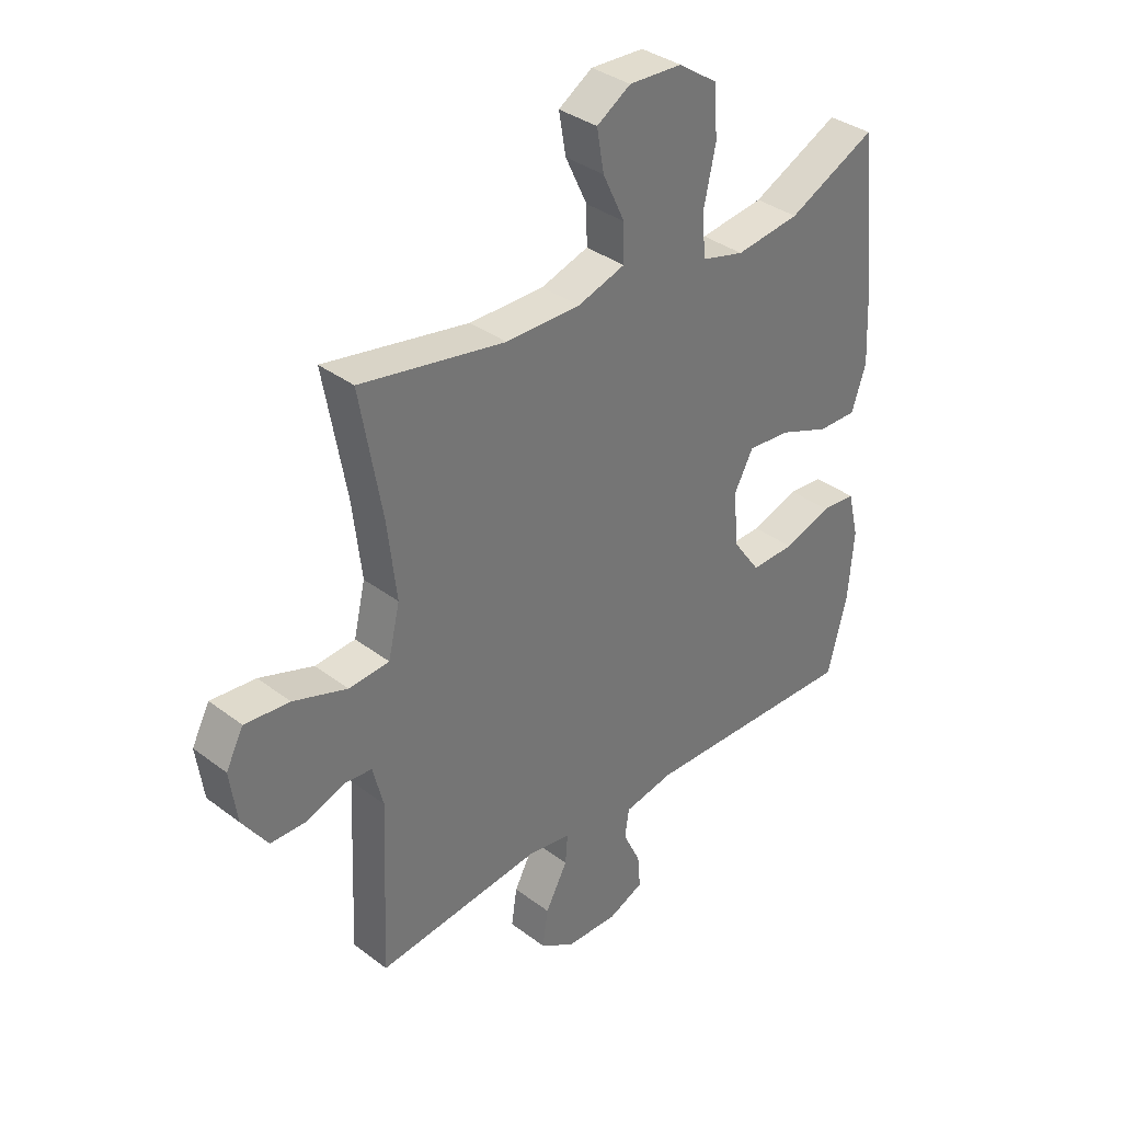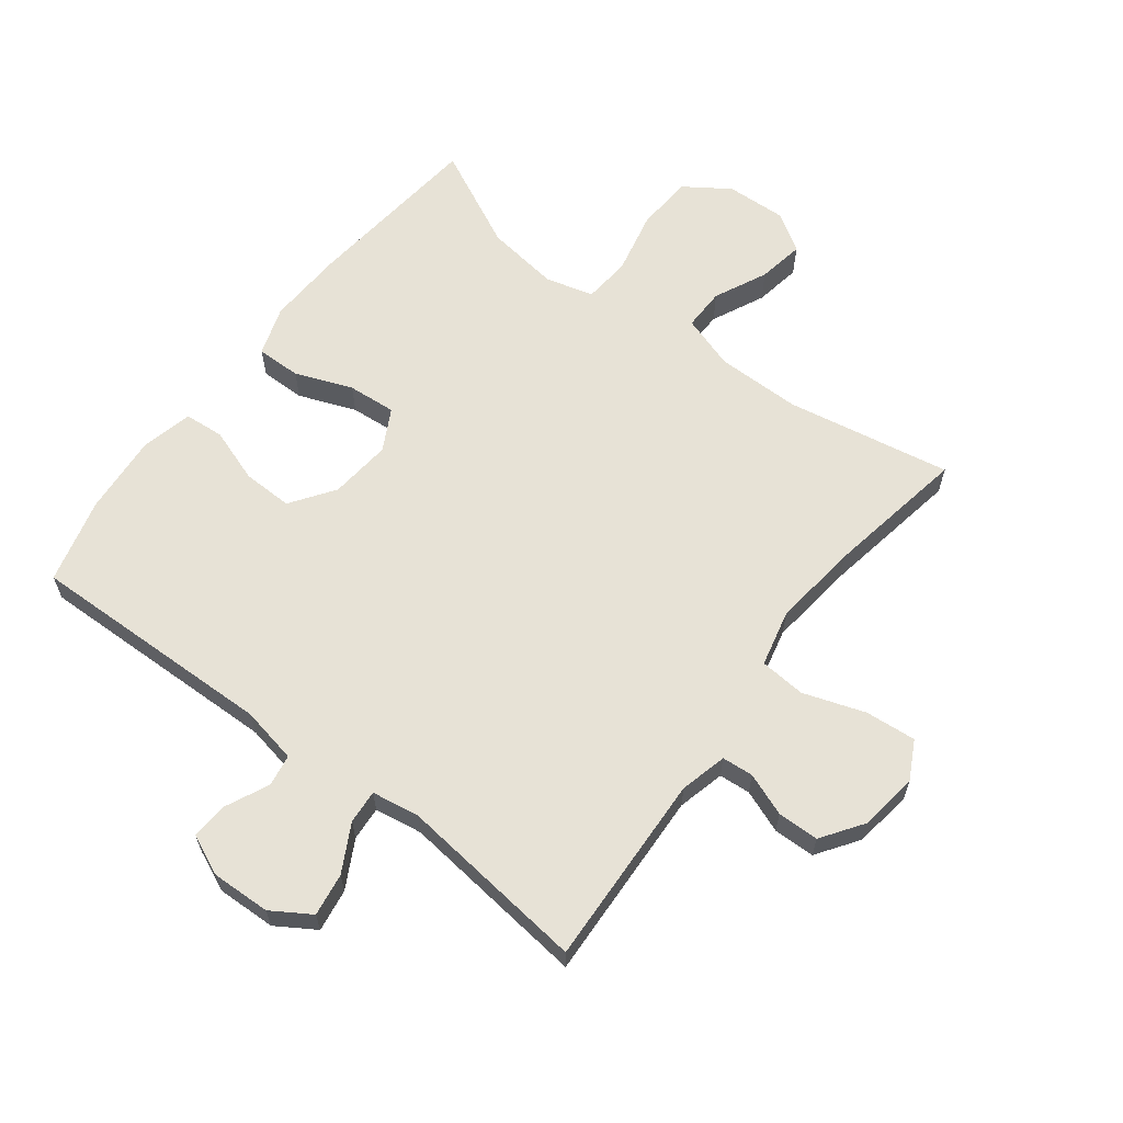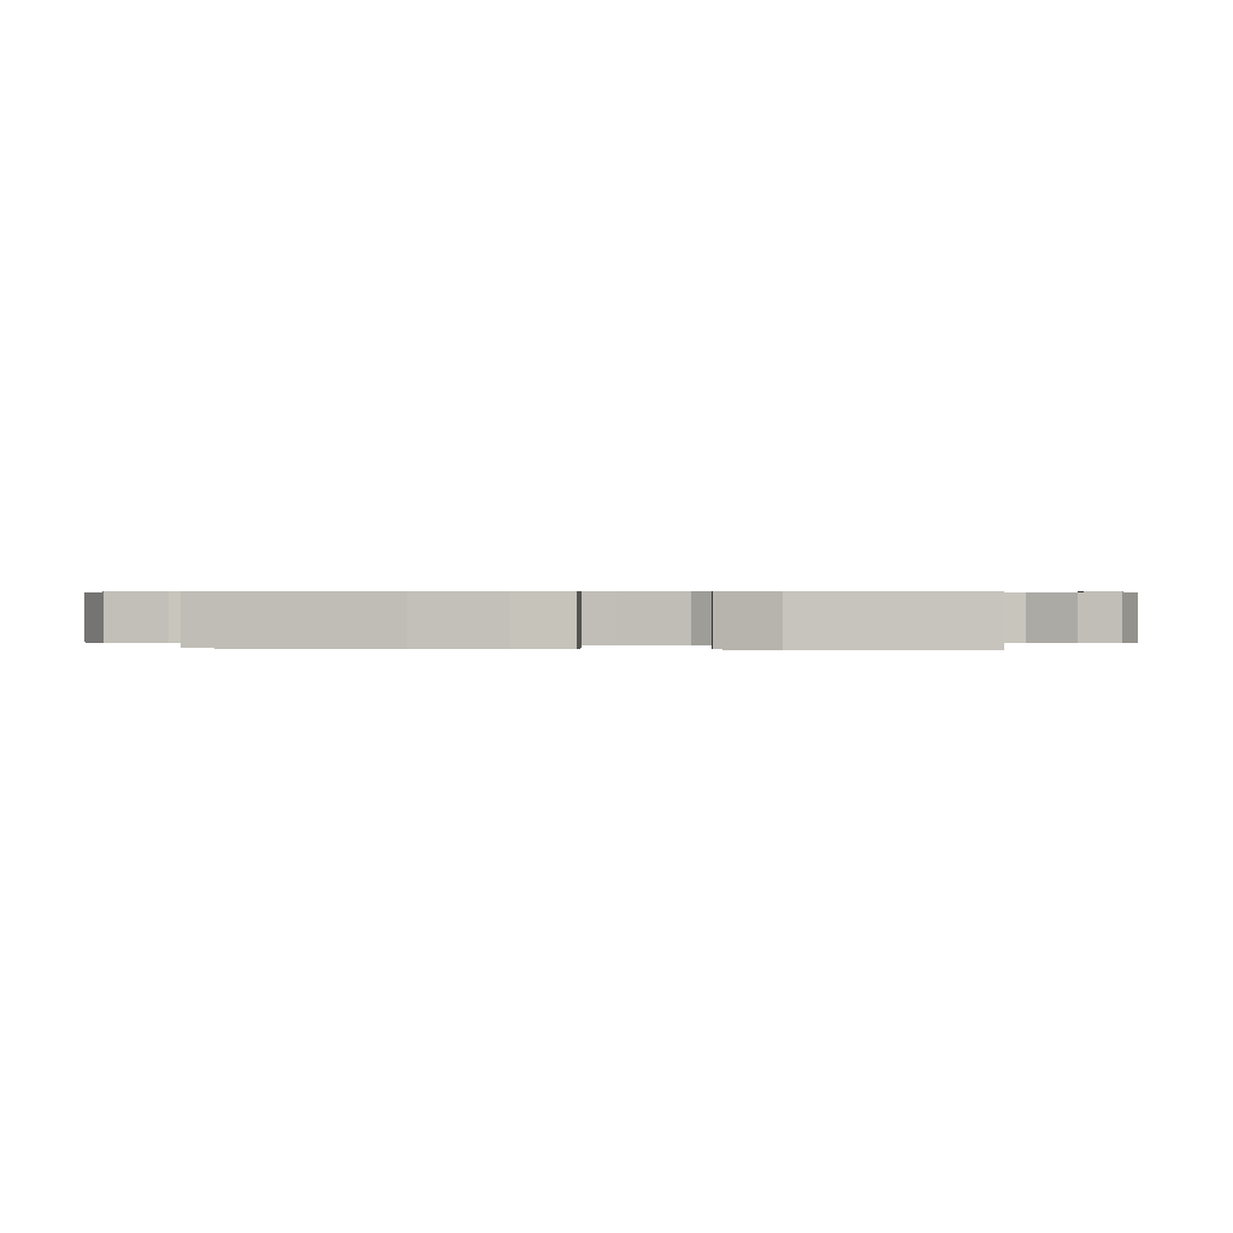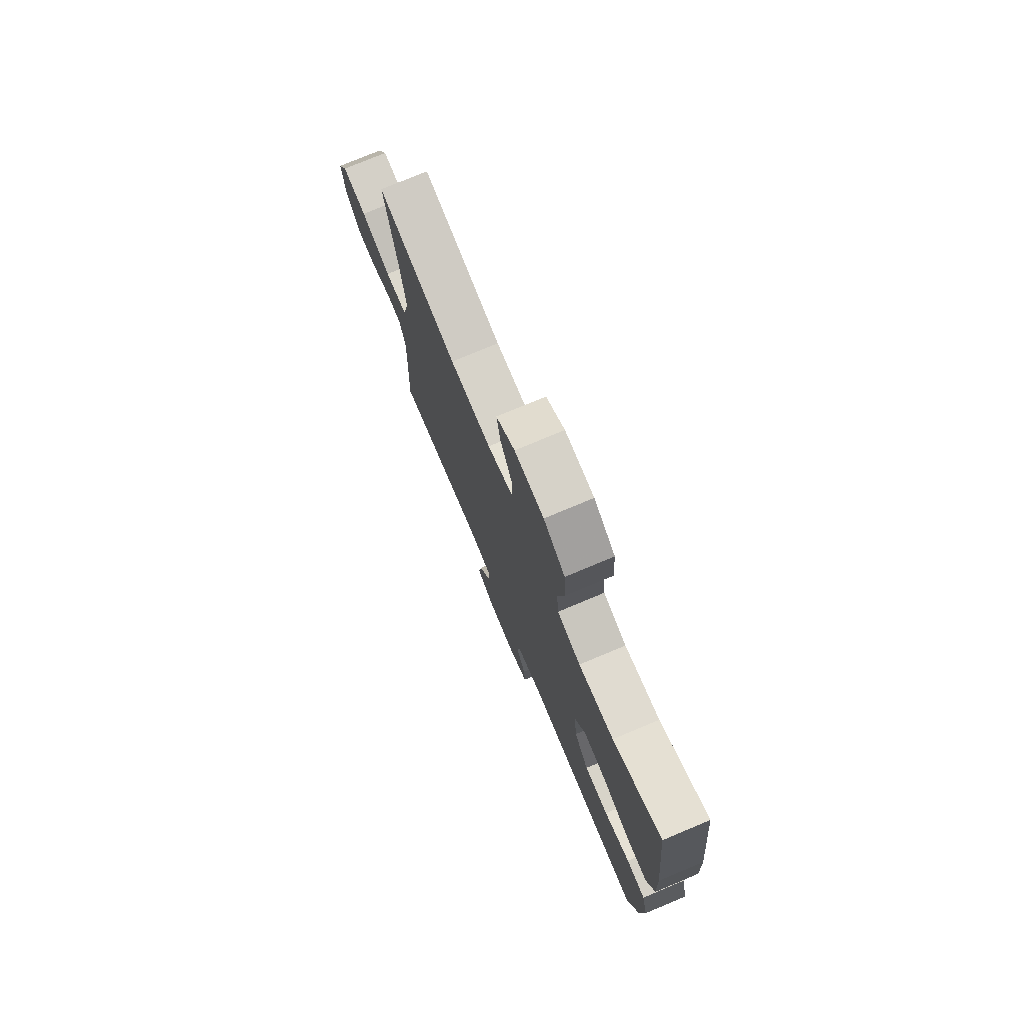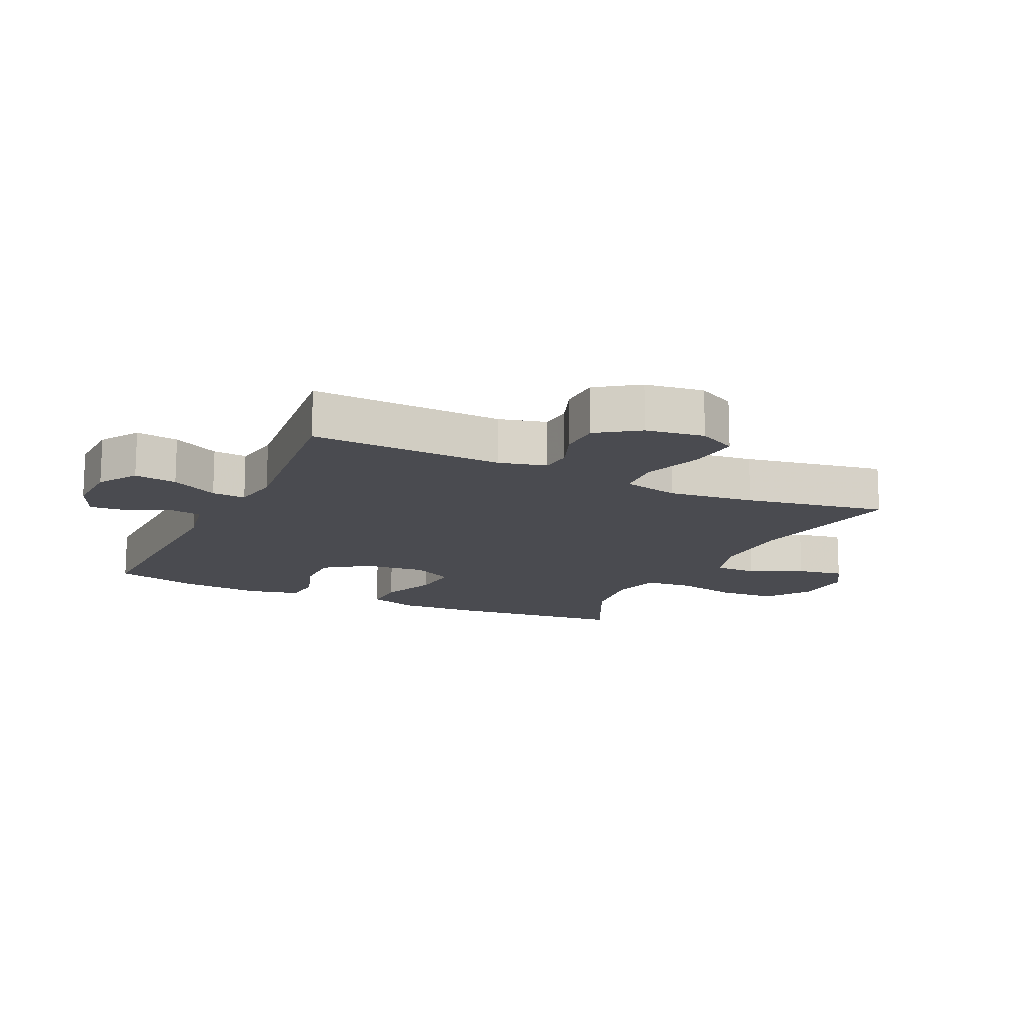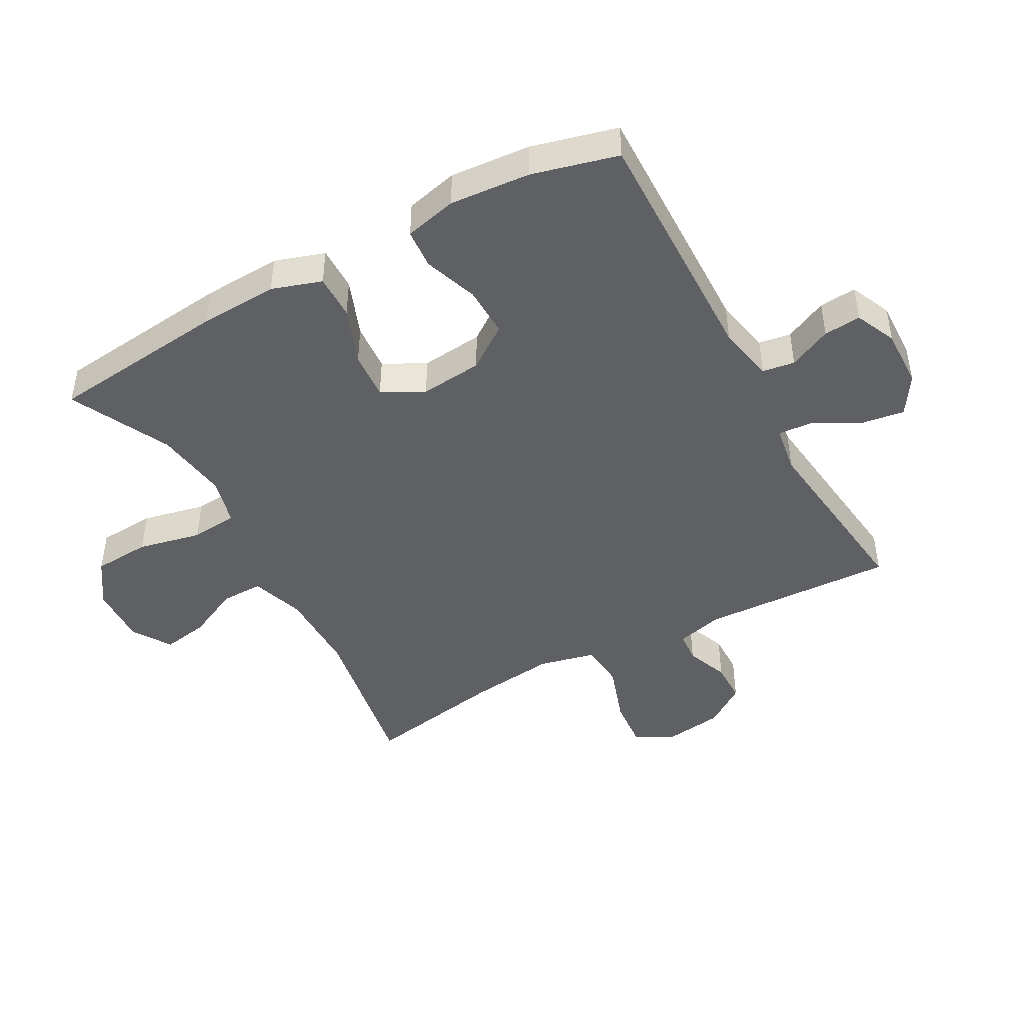
<metadata>
{"format":"obj","ext":"obj","renderer":"f3d","projection":"perspective","resolution":1024,"background":"white","views":[{"elev":35.4,"azim":-45.0,"up":"+Z"},{"elev":62.9,"azim":-142.8,"up":"+Y"},{"elev":0.4,"azim":94.8,"up":"+Y"},{"elev":76.2,"azim":67.3,"up":"+Z"},{"elev":-14.5,"azim":-115.4,"up":"+Y"},{"elev":-45.0,"azim":118.8,"up":"+Y"}]}
</metadata>
<code>
v -0.5 0.07 0.5
v -0.238 0.07 0.453
v -0.103 0.07 0.453
v -0.017 0.07 0.481
v -0.018 0.07 0.548
v -0.058 0.07 0.632
v -0.071 0.07 0.706
v -0.01 0.07 0.745
v 0.086 0.07 0.741
v 0.157 0.07 0.693
v 0.163 0.07 0.602
v 0.141 0.07 0.501
v 0.148 0.07 0.426
v 0.225 0.07 0.406
v 0.341 0.07 0.422
v 0.5 0.07 0.5
v 0.531 0.07 0.214
v 0.537 0.07 0.09
v 0.511 0.07 0.011
v 0.44 0.07 0.012
v 0.349 0.07 0.047
v 0.272 0.07 0.053
v 0.237 0.07 -0.013
v 0.247 0.07 -0.112
v 0.296 0.07 -0.181
v 0.376 0.07 -0.179
v 0.462 0.07 -0.149
v 0.525 0.07 -0.154
v 0.545 0.07 -0.237
v 0.535 0.07 -0.364
v 0.5 0.07 -0.5
v 0.105 0.07 -0.491
v 0.015 0.07 -0.509
v 0.007 0.07 -0.56
v 0.039 0.07 -0.628
v 0.044 0.07 -0.687
v -0.021 0.07 -0.716
v -0.115 0.07 -0.713
v -0.177 0.07 -0.674
v -0.167 0.07 -0.606
v -0.127 0.07 -0.531
v -0.123 0.07 -0.477
v -0.199 0.07 -0.465
v -0.5 0.07 -0.5
v -0.487 0.07 -0.192
v -0.506 0.07 -0.117
v -0.556 0.07 -0.113
v -0.624 0.07 -0.139
v -0.69 0.07 -0.138
v -0.736 0.07 -0.072
v -0.749 0.07 0.021
v -0.717 0.07 0.082
v -0.636 0.07 0.075
v -0.538 0.07 0.042
v -0.465 0.07 0.048
v -0.444 0.07 0.138
v -0.46 0.07 0.275
v -0.5 0 0.5
v -0.238 0 0.453
v -0.103 0 0.453
v -0.017 0 0.481
v -0.018 0 0.548
v -0.058 0 0.632
v -0.071 0 0.706
v -0.01 0 0.745
v 0.086 0 0.741
v 0.157 0 0.693
v 0.163 0 0.602
v 0.141 0 0.501
v 0.148 0 0.426
v 0.225 0 0.406
v 0.341 0 0.422
v 0.5 0 0.5
v 0.531 0 0.214
v 0.537 0 0.09
v 0.511 0 0.011
v 0.44 0 0.012
v 0.349 0 0.047
v 0.272 0 0.053
v 0.237 0 -0.013
v 0.247 0 -0.112
v 0.296 0 -0.181
v 0.376 0 -0.179
v 0.462 0 -0.149
v 0.525 0 -0.154
v 0.545 0 -0.237
v 0.535 0 -0.364
v 0.5 0 -0.5
v 0.105 0 -0.491
v 0.015 0 -0.509
v 0.007 0 -0.56
v 0.039 0 -0.628
v 0.044 0 -0.687
v -0.021 0 -0.716
v -0.115 0 -0.713
v -0.177 0 -0.674
v -0.167 0 -0.606
v -0.127 0 -0.531
v -0.123 0 -0.477
v -0.199 0 -0.465
v -0.5 0 -0.5
v -0.487 0 -0.192
v -0.506 0 -0.117
v -0.556 0 -0.113
v -0.624 0 -0.139
v -0.69 0 -0.138
v -0.736 0 -0.072
v -0.749 0 0.021
v -0.717 0 0.082
v -0.636 0 0.075
v -0.538 0 0.042
v -0.465 0 0.048
v -0.444 0 0.138
v -0.46 0 0.275
f 52 53 54
f 51 52 54
f 50 51 54
f 49 50 54
f 48 49 54
f 47 48 54
f 46 47 54 55
f 45 46 55
f 45 55 56
f 44 45 56
f 43 44 56
f 39 40 41
f 38 39 41
f 37 38 41
f 36 37 41
f 35 36 41
f 34 35 41
f 33 34 41 42
f 32 33 42
f 32 42 43
f 31 32 43
f 30 31 43
f 29 30 43
f 28 29 43
f 27 28 43
f 26 27 43
f 19 20 21
f 18 19 21
f 17 18 21
f 16 17 21
f 15 16 21
f 14 15 21 22
f 13 14 22 23
f 10 11 12
f 9 10 12
f 8 9 12
f 7 8 12
f 6 7 12
f 5 6 12
f 4 5 12 13
f 13 23 24
f 4 13 24
f 3 4 24
f 57 1 2
f 2 3 24
f 57 2 24
f 56 57 24
f 43 56 24 25
f 25 26 43
f 111 110 109
f 111 109 108
f 111 108 107
f 111 107 106
f 111 106 105
f 111 105 104
f 112 111 104 103
f 112 103 102
f 113 112 102
f 113 102 101
f 113 101 100
f 98 97 96
f 98 96 95
f 98 95 94
f 98 94 93
f 98 93 92
f 98 92 91
f 99 98 91 90
f 99 90 89
f 100 99 89
f 100 89 88
f 100 88 87
f 100 87 86
f 100 86 85
f 100 85 84
f 100 84 83
f 78 77 76
f 78 76 75
f 78 75 74
f 78 74 73
f 78 73 72
f 79 78 72 71
f 80 79 71 70
f 69 68 67
f 69 67 66
f 69 66 65
f 69 65 64
f 69 64 63
f 69 63 62
f 70 69 62 61
f 81 80 70
f 81 70 61
f 81 61 60
f 59 58 114
f 81 60 59
f 81 59 114
f 81 114 113
f 82 81 113 100
f 100 83 82
f 1 58 59 2
f 2 59 60 3
f 3 60 61 4
f 4 61 62 5
f 5 62 63 6
f 6 63 64 7
f 7 64 65 8
f 8 65 66 9
f 9 66 67 10
f 10 67 68 11
f 11 68 69 12
f 12 69 70 13
f 13 70 71 14
f 14 71 72 15
f 15 72 73 16
f 16 73 74 17
f 17 74 75 18
f 18 75 76 19
f 19 76 77 20
f 20 77 78 21
f 21 78 79 22
f 22 79 80 23
f 23 80 81 24
f 24 81 82 25
f 25 82 83 26
f 26 83 84 27
f 27 84 85 28
f 28 85 86 29
f 29 86 87 30
f 30 87 88 31
f 31 88 89 32
f 32 89 90 33
f 33 90 91 34
f 34 91 92 35
f 35 92 93 36
f 36 93 94 37
f 37 94 95 38
f 38 95 96 39
f 39 96 97 40
f 40 97 98 41
f 41 98 99 42
f 42 99 100 43
f 43 100 101 44
f 44 101 102 45
f 45 102 103 46
f 46 103 104 47
f 47 104 105 48
f 48 105 106 49
f 49 106 107 50
f 50 107 108 51
f 51 108 109 52
f 52 109 110 53
f 53 110 111 54
f 54 111 112 55
f 55 112 113 56
f 56 113 114 57
f 57 114 58 1

</code>
